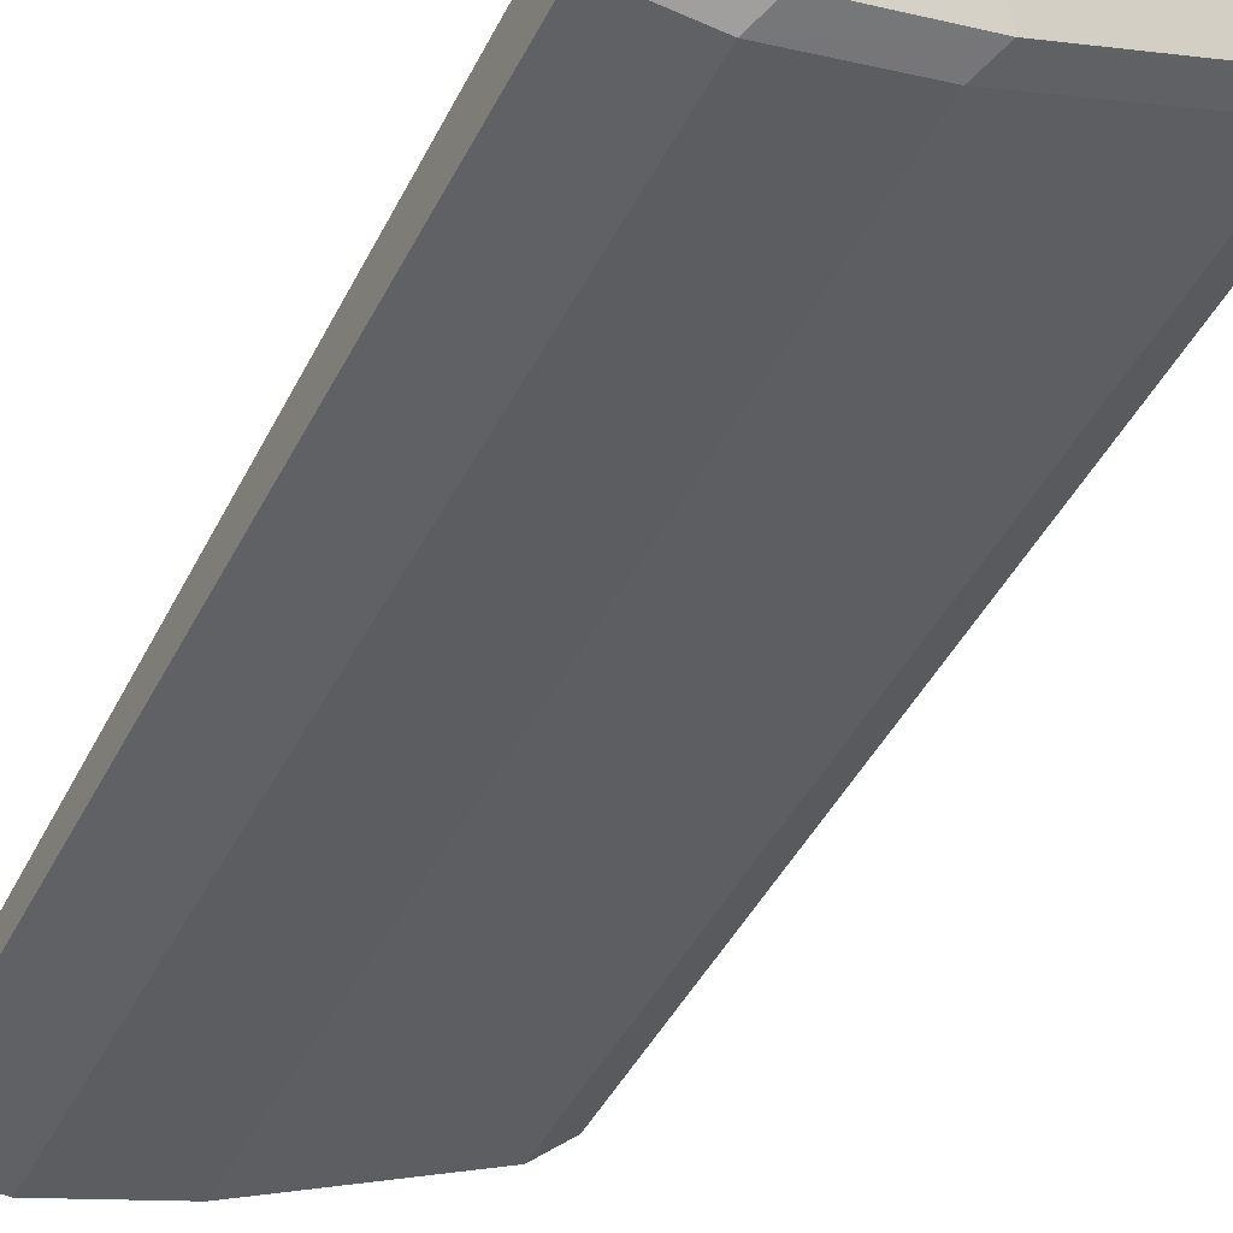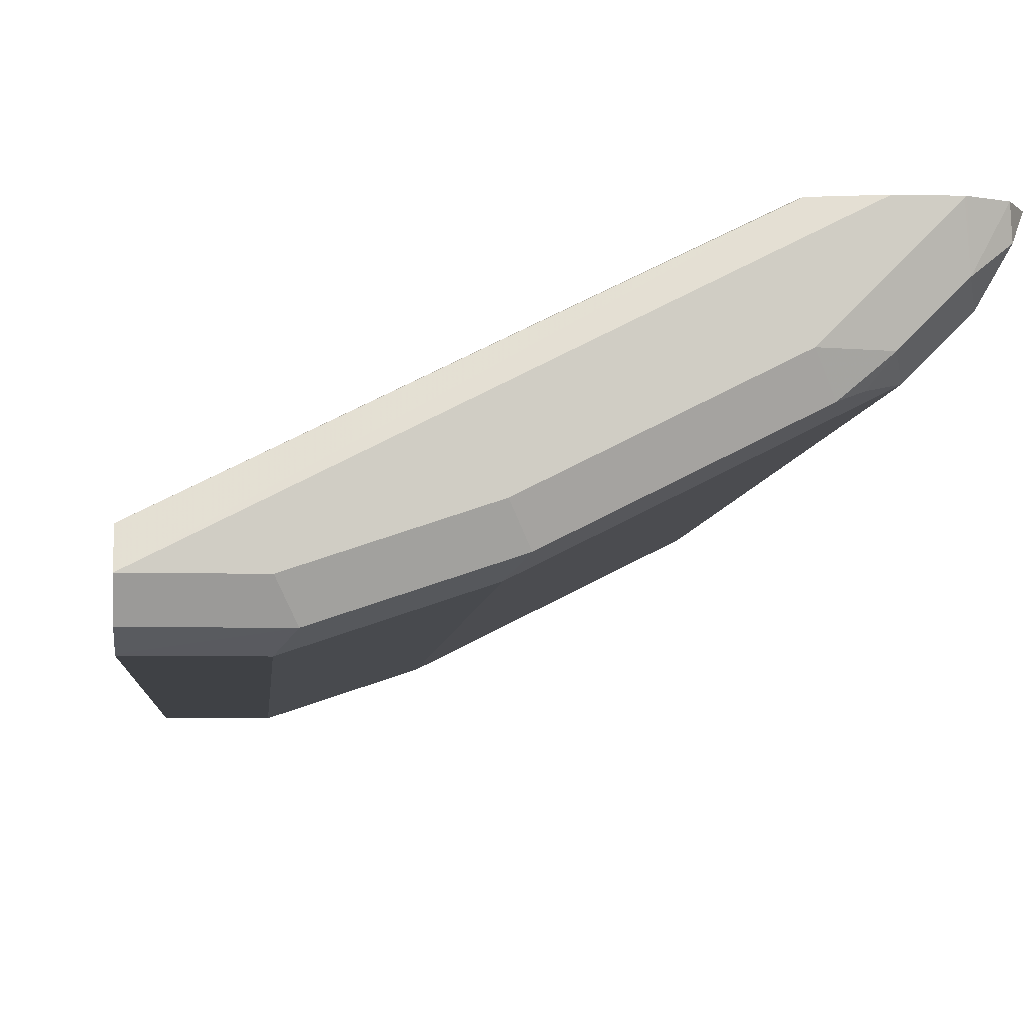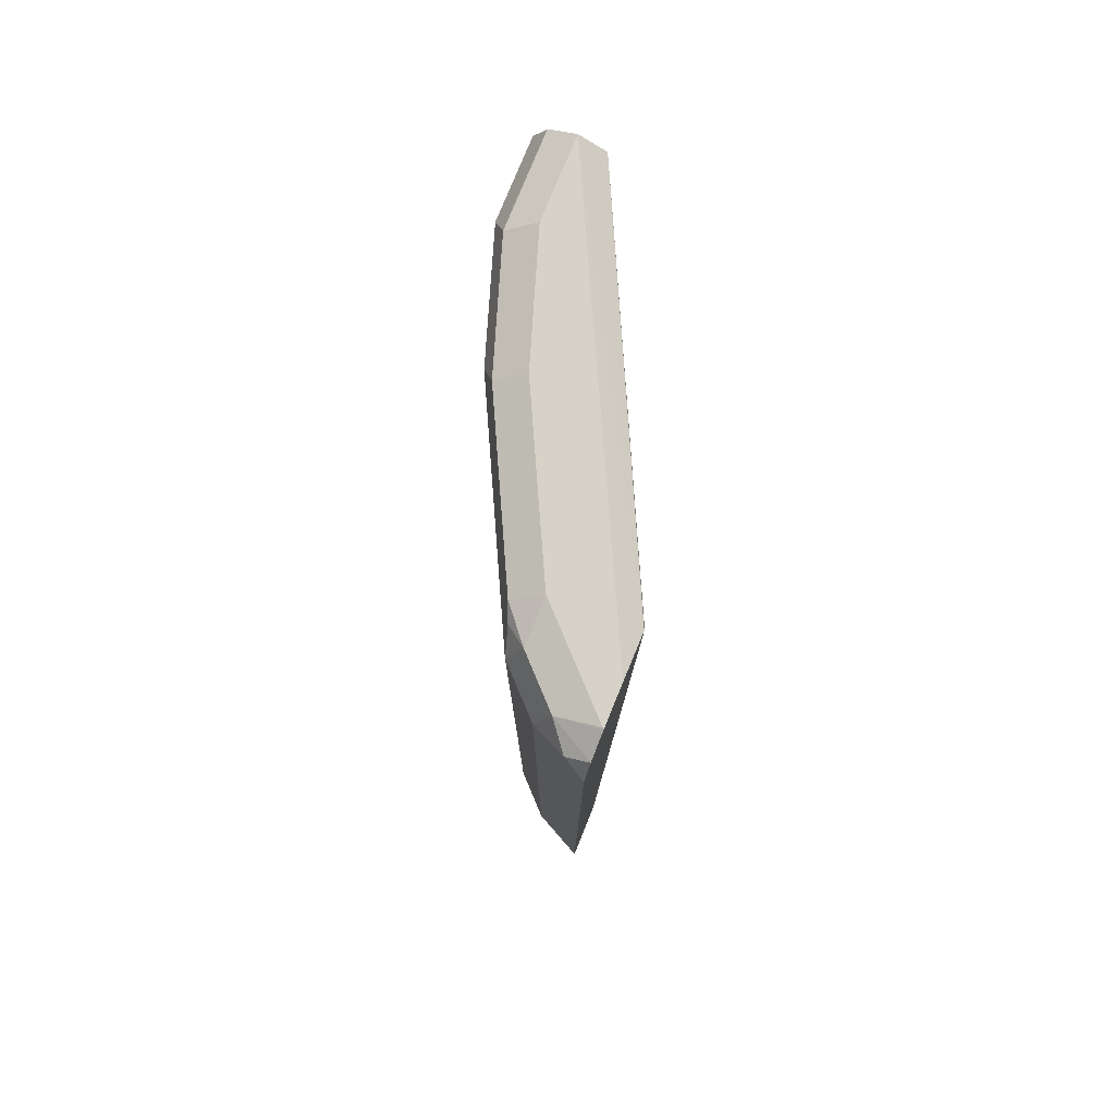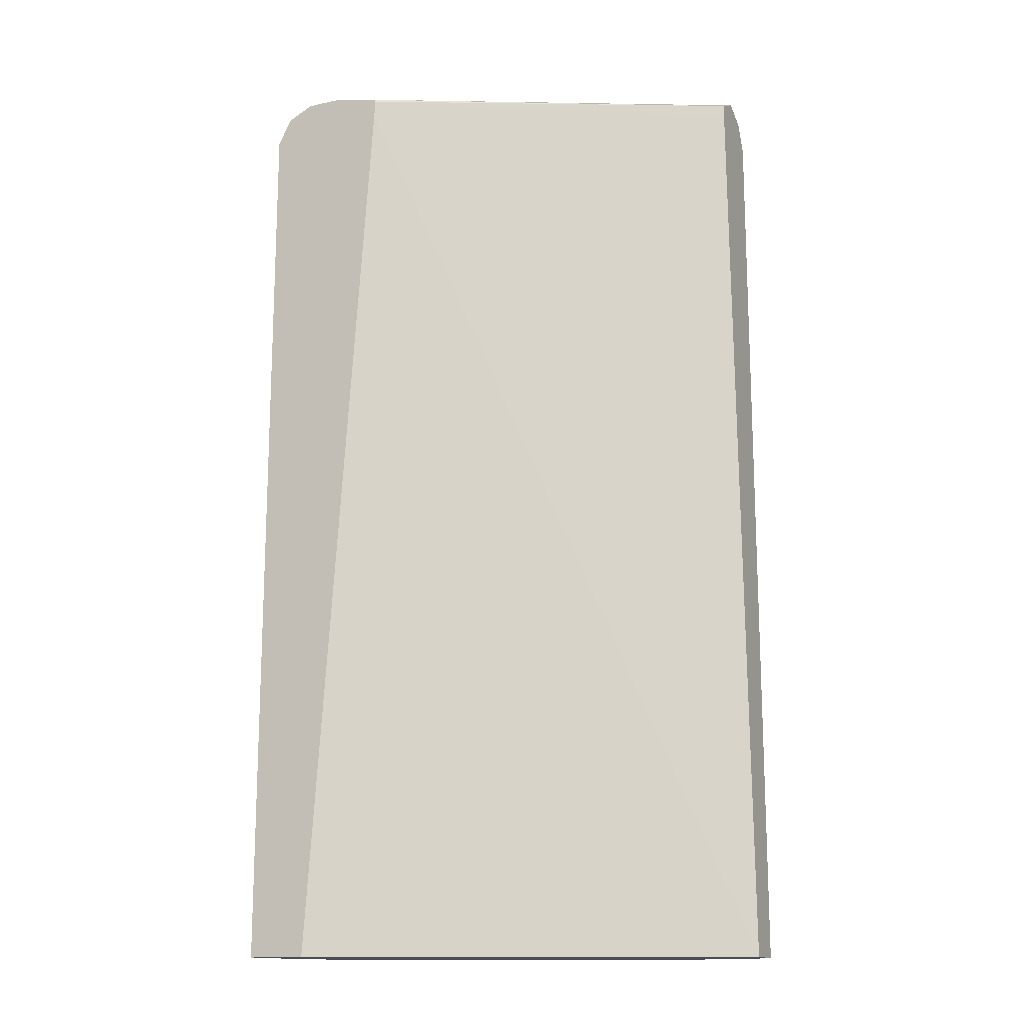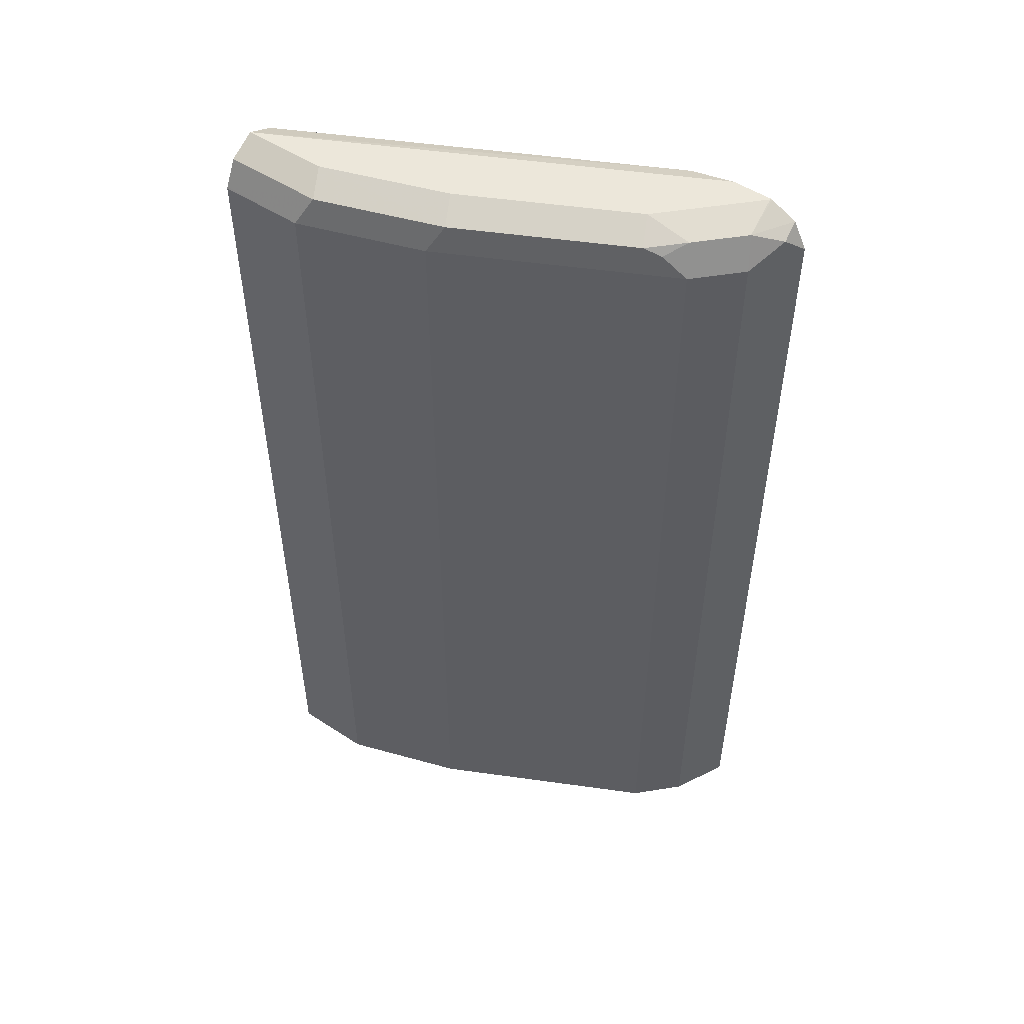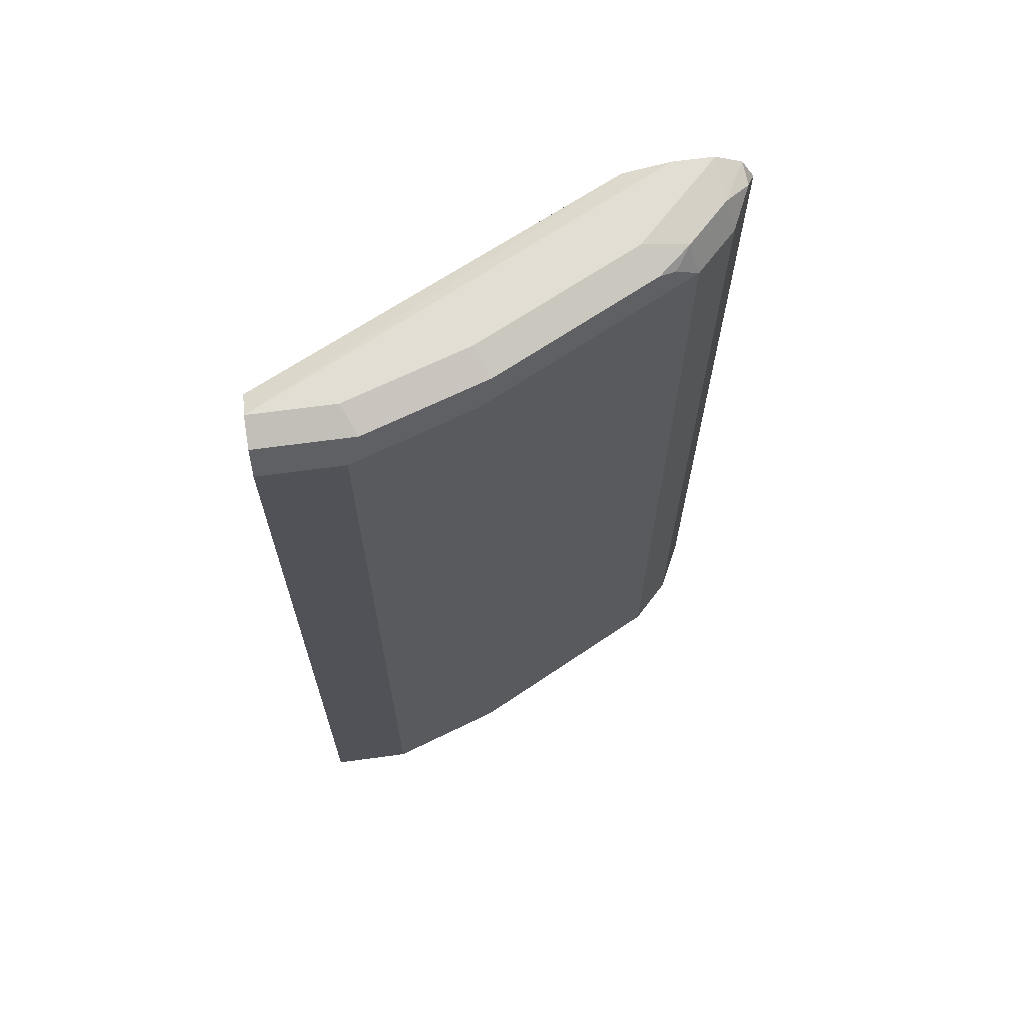
<metadata>
{"format":"obj","ext":"obj","renderer":"f3d","projection":"perspective","resolution":1024,"background":"white","views":[{"elev":-47.2,"azim":153.4,"up":"+Z"},{"elev":-5.7,"azim":175.5,"up":"+Z"},{"elev":78.5,"azim":-67.8,"up":"+Y"},{"elev":-15.4,"azim":24.7,"up":"+Y"},{"elev":51.9,"azim":-144.8,"up":"+Y"},{"elev":67.2,"azim":172.3,"up":"+Y"}]}
</metadata>
<code>
v 0.0007043 0.8188 -0.3738
v -0.03561 0.8188 -0.3738
v -0.1785 0.8188 -0.2843
v -0.1602 0.8147 -0.2843
v -0.1585 0.8143 -0.2843
v 0.0007043 0.8131 -0.3624
v 0.0007043 0.8128 -0.3857
v -0.089 0.8188 -0.356
v -0.04153 0.8128 -0.3857
v -0.09495 0.8128 -0.3679
v -0.1958 0.8188 -0.2843
v -0.1579 0.8132 -0.2843
v 0.0007043 0.8128 -0.3619
v 0.0007043 0.8017 -0.3912
v -0.1602 0.8188 -0.3204
v -0.03561 0.801 -0.3916
v -0.1735 0.8099 -0.3293
v -0.1661 0.8128 -0.3323
v -0.089 0.801 -0.3738
v -0.1009 0.801 -0.3679
v -0.1839 0.801 -0.3263
v -0.1958 0.8188 -0.2848
v -0.1964 0.8186 -0.2843
v 0.0007043 0.8069 -0.3619
v -0.1584 0.8057 -0.2843
v 0.0007043 0.3921 -0.3738
v 0.0007043 0.801 -0.3916
v -0.1802 0.8143 -0.3204
v -0.178 0.8188 -0.3026
v -0.03561 0.3921 -0.3916
v -0.089 0.3921 -0.3738
v -0.1006 0.3921 -0.368
v -0.1717 0.3921 -0.3324
v -0.2017 0.801 -0.3085
v -0.1839 0.3921 -0.3263
v -0.198 0.8143 -0.3026
v -0.2079 0.8129 -0.2843
v -0.1872 0.3921 -0.2843
v 0.0007043 0.3921 -0.3916
v -0.2136 0.801 -0.2848
v -0.2091 0.8099 -0.2937
v -0.2017 0.3921 -0.3085
v -0.2075 0.3921 -0.297
v -0.2082 0.8123 -0.2843
v -0.2139 0.3921 -0.2843
v -0.2139 0.801 -0.2843
f 20 32 33
f 20 33 21
f 21 34 28
f 22 29 28
f 21 35 42
f 21 42 34
f 19 32 20
f 21 33 35
f 19 31 32
f 15 18 28
f 17 28 18
f 16 31 19
f 16 30 31
f 16 39 30
f 16 27 39
f 15 28 29
f 14 27 16
f 22 28 36
f 17 21 28
f 22 36 23
f 40 46 41
f 25 38 26
f 41 46 44
f 40 45 46
f 40 43 45
f 12 26 24
f 37 41 44
f 36 41 37
f 34 43 40
f 34 42 43
f 34 41 36
f 23 36 37
f 34 40 41
f 26 30 39
f 26 31 30
f 26 32 31
f 26 33 32
f 26 35 33
f 26 42 35
f 26 43 42
f 26 45 43
f 26 38 45
f 28 34 36
f 12 25 26
f 10 19 20
f 11 22 23
f 1 9 2
f 1 7 9
f 1 14 7
f 1 27 14
f 1 39 27
f 1 26 39
f 1 24 26
f 1 13 24
f 2 9 10
f 1 6 13
f 1 4 5
f 1 3 4
f 12 24 13
f 1 22 11
f 1 29 22
f 1 15 29
f 1 8 15
f 1 2 8
f 1 5 6
f 2 10 8
f 1 11 3
f 3 23 37
f 3 11 23
f 10 21 17
f 10 20 21
f 10 18 15
f 10 17 18
f 9 16 10
f 9 14 16
f 8 10 15
f 7 14 9
f 10 16 19
f 5 12 13
f 3 5 4
f 3 12 5
f 3 25 12
f 3 38 25
f 3 45 38
f 3 46 45
f 3 44 46
f 5 13 6
f 3 37 44

</code>
